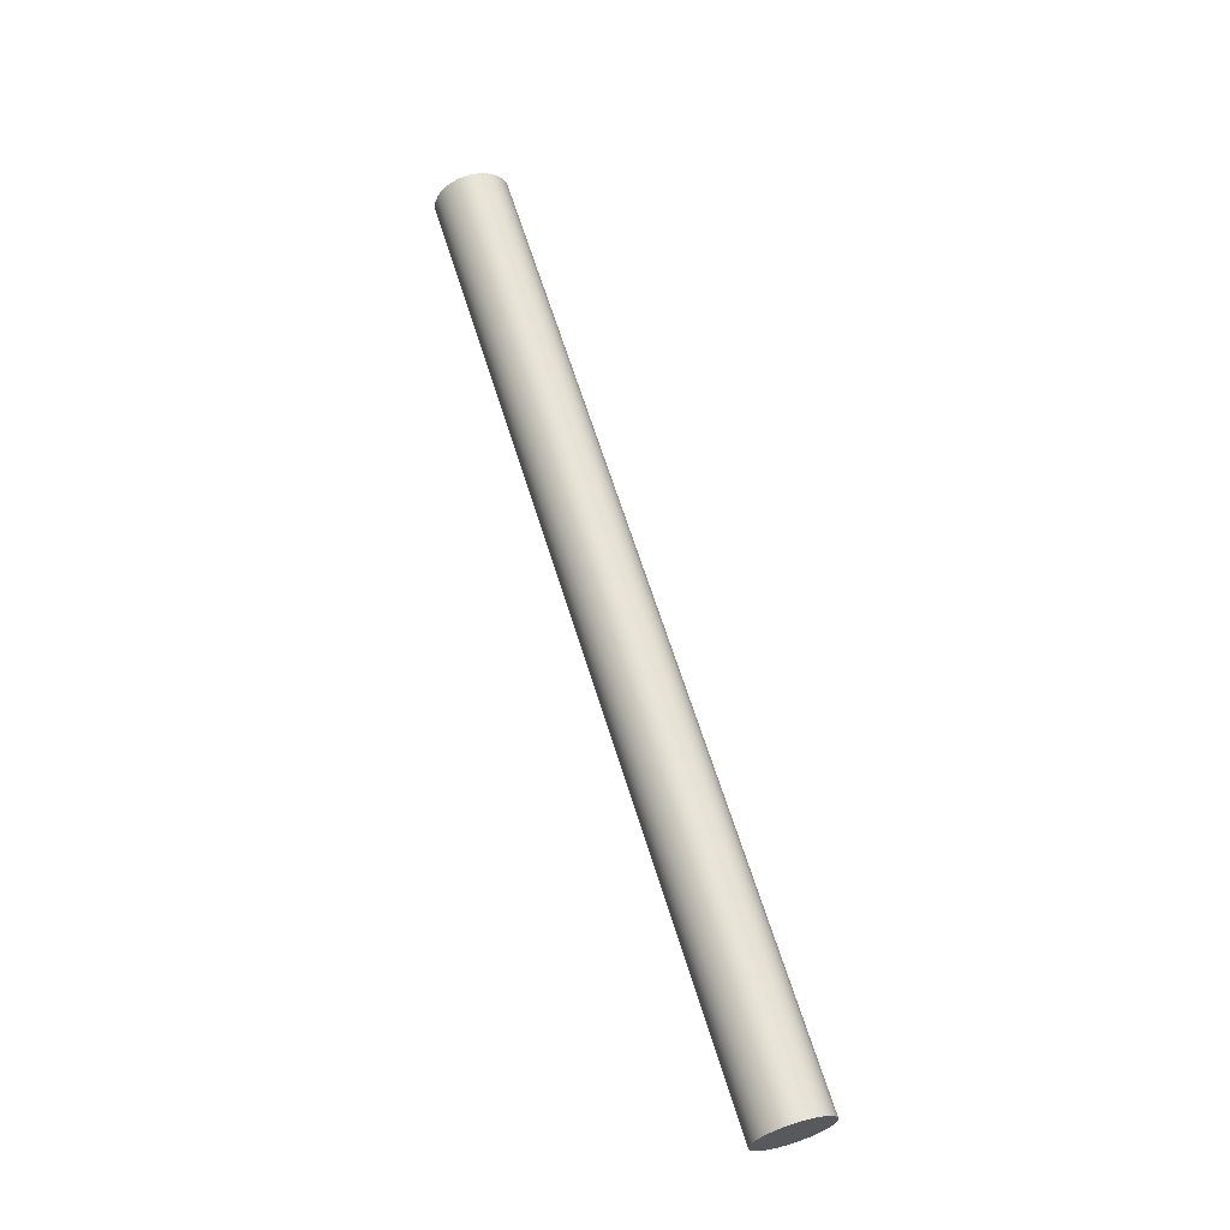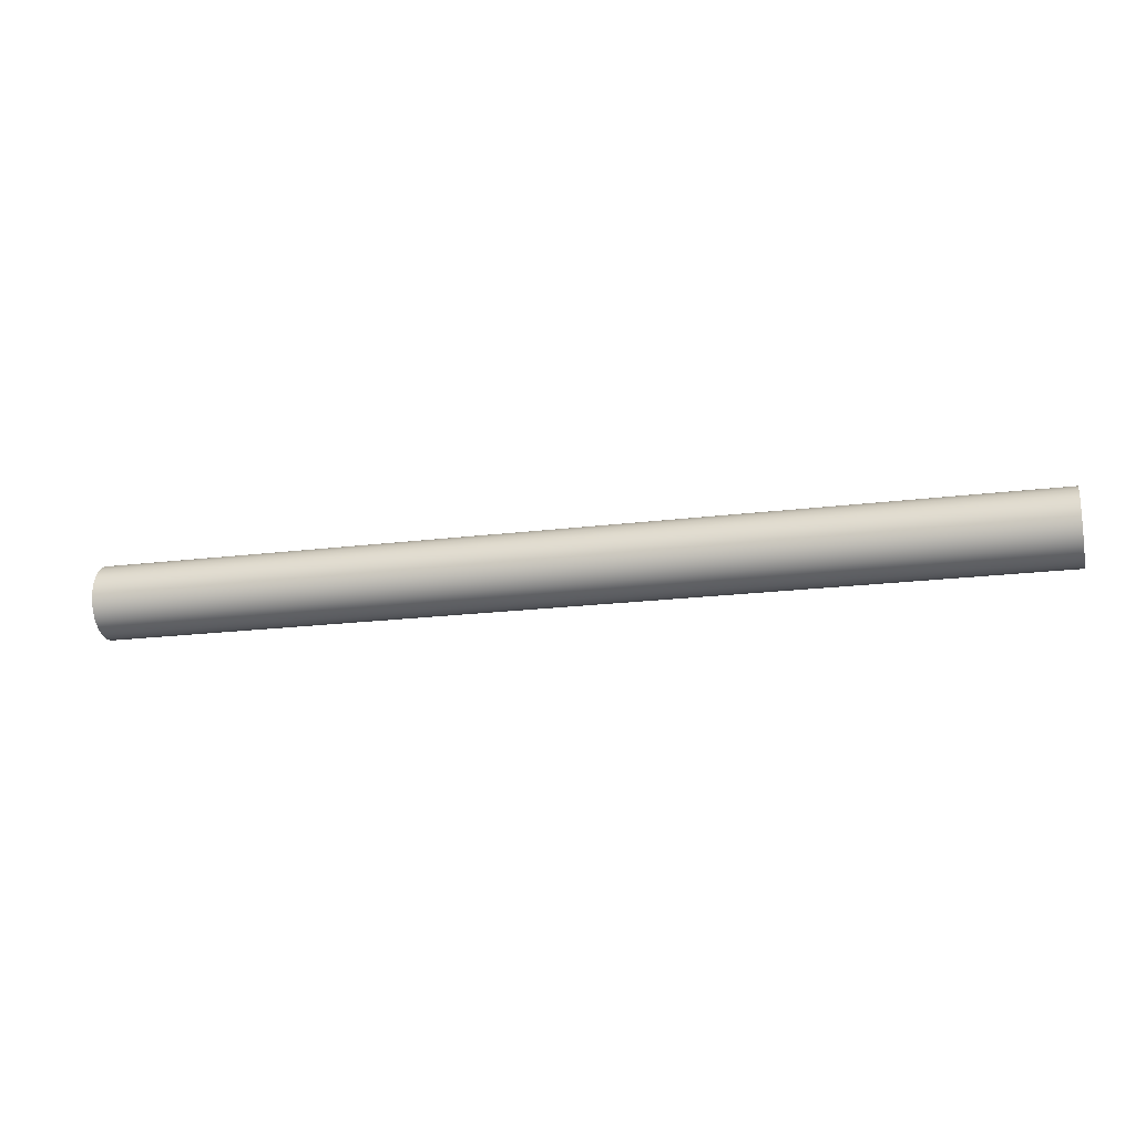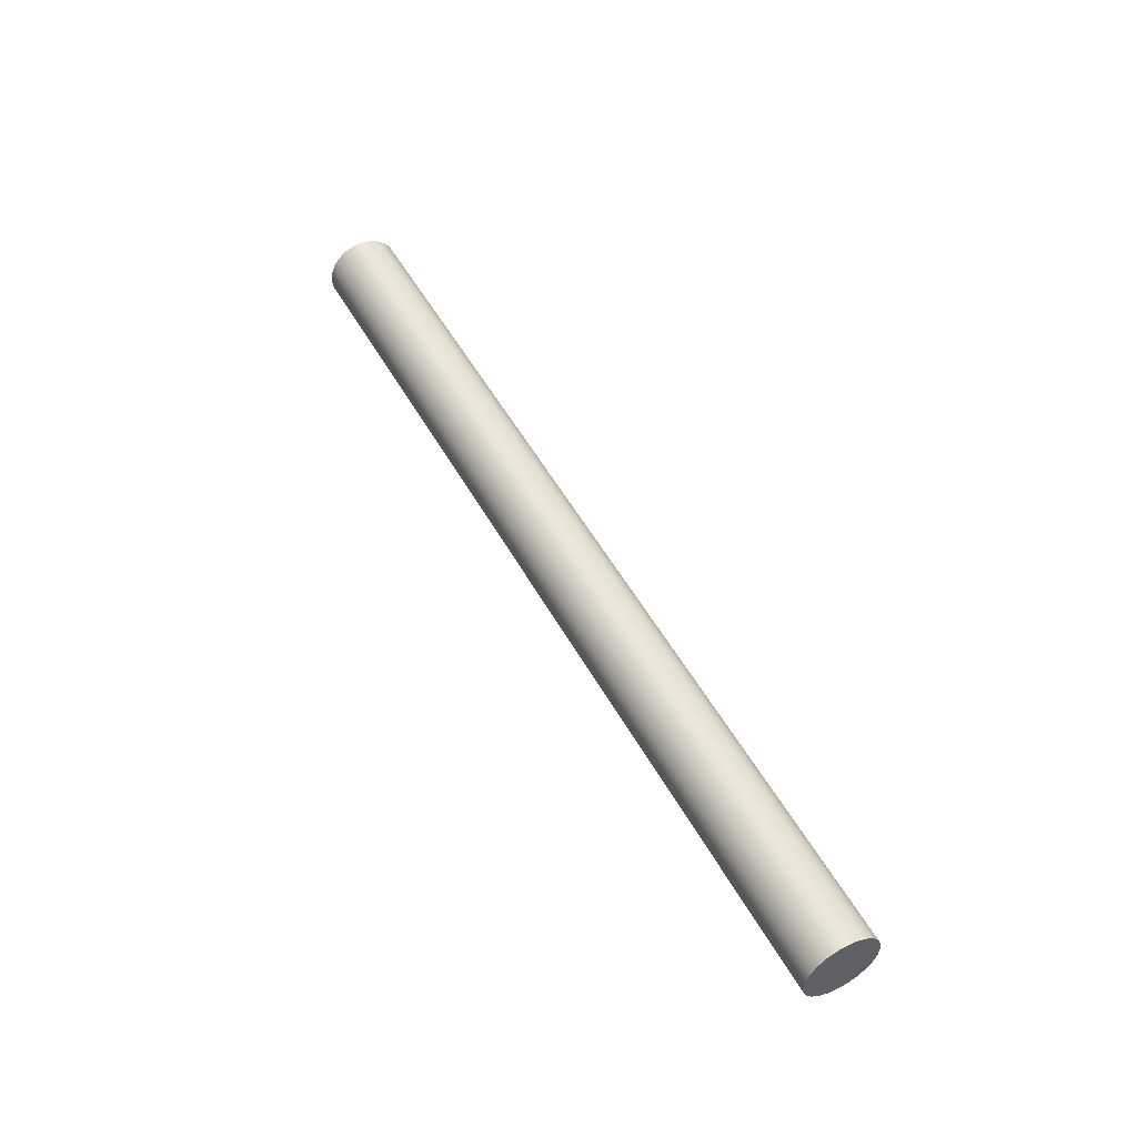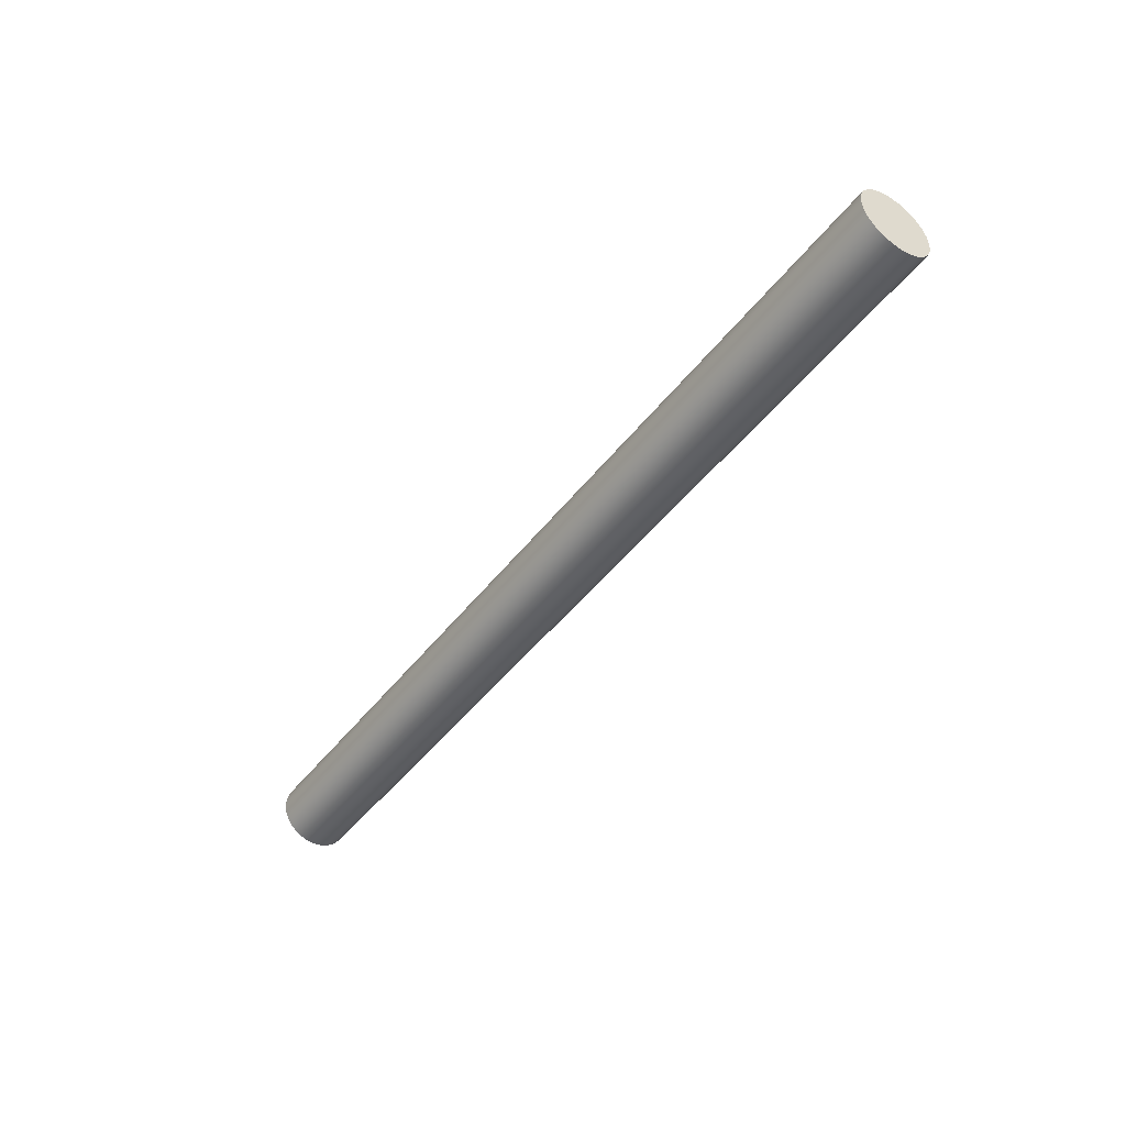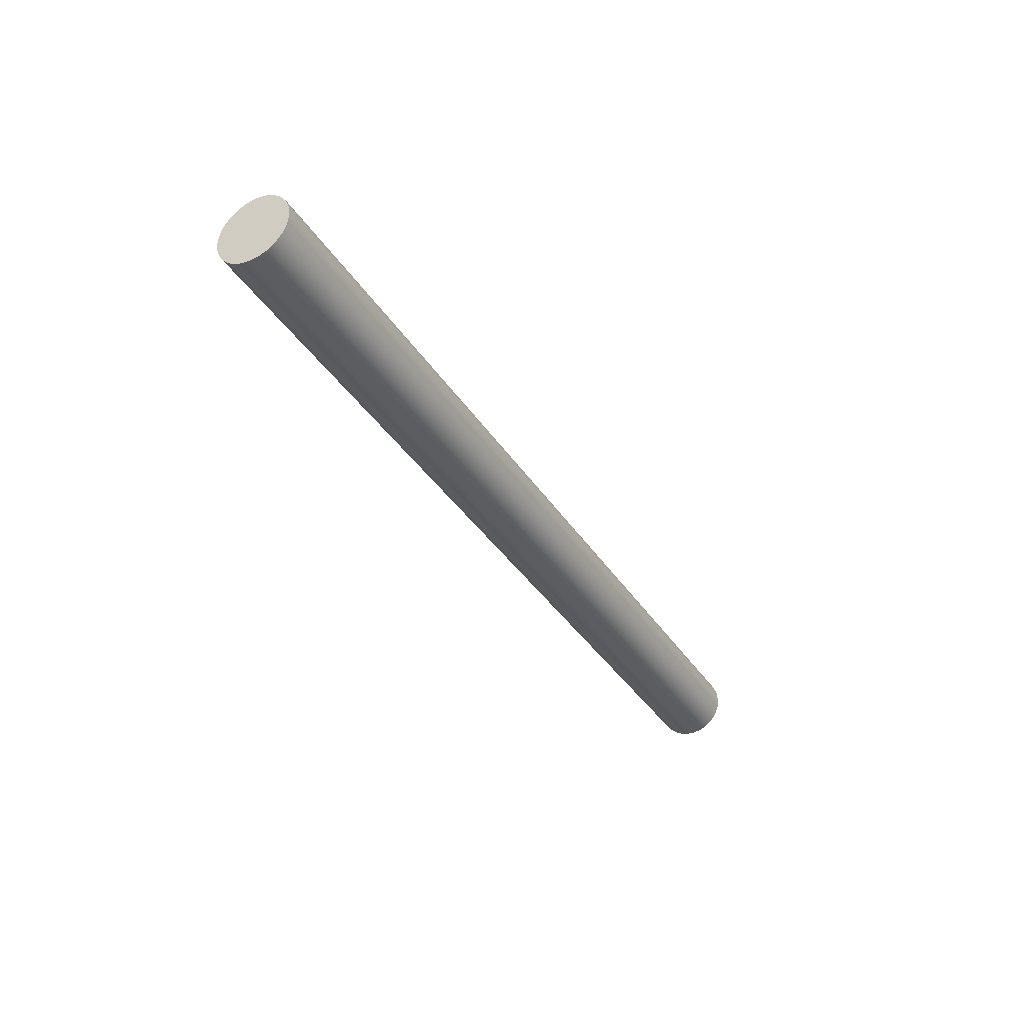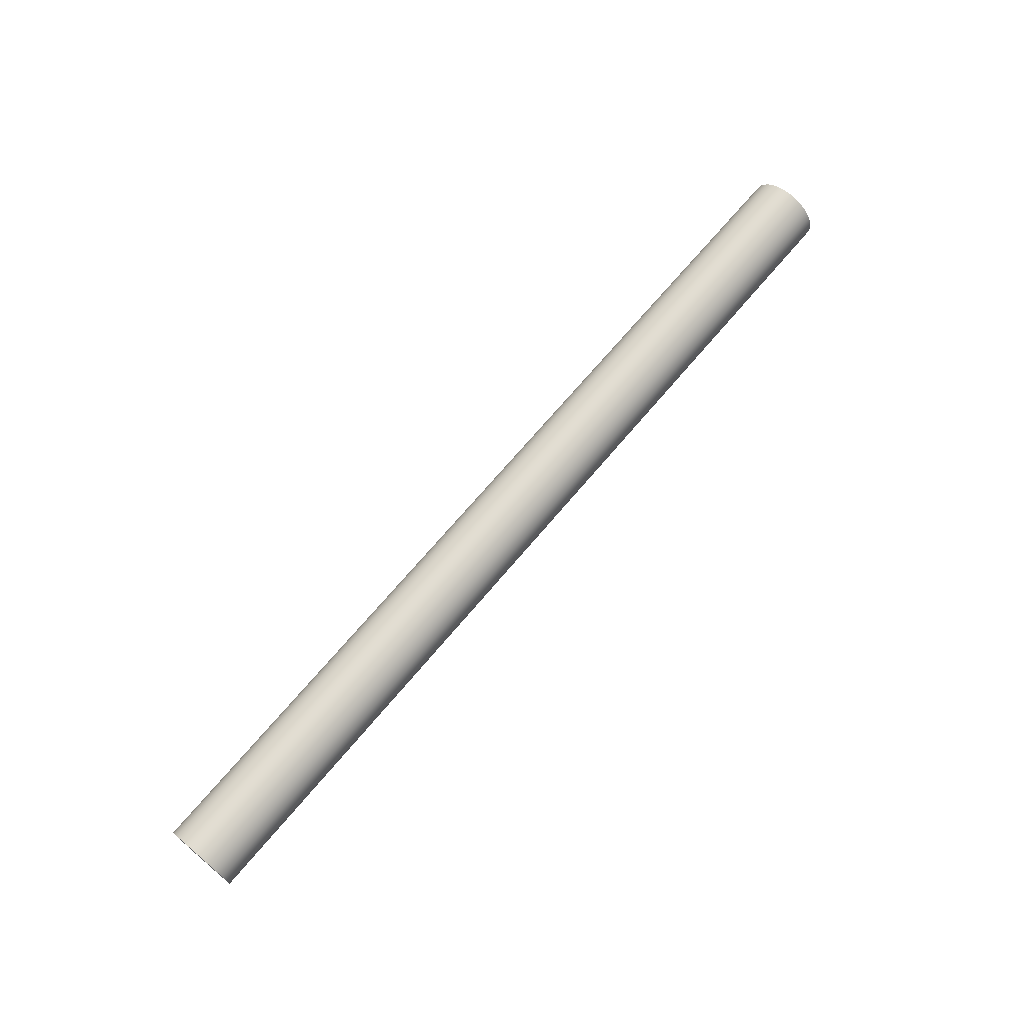
<metadata>
{"format":"obj","ext":"obj","renderer":"f3d","projection":"perspective","resolution":1024,"background":"white","views":[{"elev":63.4,"azim":-107.1,"up":"+Y"},{"elev":-18.9,"azim":-166.4,"up":"+Z"},{"elev":50.9,"azim":-118.0,"up":"+Z"},{"elev":-45.7,"azim":-125.0,"up":"+Y"},{"elev":-35.5,"azim":118.0,"up":"+Y"},{"elev":69.8,"azim":-49.9,"up":"+Y"}]}
</metadata>
<code>
g body_1
v -0.04305 0.0015 0.0054
v -0.04305 0.000776 0.005594
v -0.04305 0.00085 0.005775
v -0.04305 0.00097 0.00593
v -0.04305 0.001125 0.00605
v -0.04305 0.001306 0.006124
v -0.04305 0.0015 0.00615
v -0.04305 0.001694 0.006124
v -0.04305 0.001875 0.00605
v -0.04305 0.00203 0.00593
v -0.04305 0.00215 0.005775
v -0.04305 0.002224 0.005594
v -0.04305 0.00225 0.0054
v -0.04305 0.002224 0.005206
v -0.04305 0.00215 0.005025
v -0.04305 0.00203 0.00487
v -0.04305 0.001875 0.00475
v -0.04305 0.001694 0.004676
v -0.04305 0.0015 0.00465
v -0.04305 0.001306 0.004676
v -0.04305 0.001125 0.00475
v -0.04305 0.00097 0.00487
v -0.04305 0.00085 0.005025
v -0.04305 0.000776 0.005206
v -0.04305 0.00075 0.0054
v -0.04305 0.00225 0.0054
v -0.02405 0.00225 0.0054
v -0.02405 0.002224 0.005206
v -0.04305 0.002224 0.005206
v -0.02405 0.00215 0.005025
v -0.04305 0.00215 0.005025
v -0.02405 0.00203 0.00487
v -0.04305 0.00203 0.00487
v -0.02405 0.001875 0.00475
v -0.04305 0.001875 0.00475
v -0.02405 0.001694 0.004676
v -0.04305 0.001694 0.004676
v -0.02405 0.0015 0.00465
v -0.04305 0.0015 0.00465
v -0.02405 0.001306 0.004676
v -0.04305 0.001306 0.004676
v -0.02405 0.001125 0.00475
v -0.04305 0.001125 0.00475
v -0.02405 0.00097 0.00487
v -0.04305 0.00097 0.00487
v -0.02405 0.00085 0.005025
v -0.04305 0.00085 0.005025
v -0.02405 0.000776 0.005206
v -0.04305 0.000776 0.005206
v -0.02405 0.00075 0.0054
v -0.04305 0.00075 0.0054
v -0.02405 0.000776 0.005594
v -0.04305 0.000776 0.005594
v -0.02405 0.00085 0.005775
v -0.04305 0.00085 0.005775
v -0.02405 0.00097 0.00593
v -0.04305 0.00097 0.00593
v -0.02405 0.001125 0.00605
v -0.04305 0.001125 0.00605
v -0.02405 0.001306 0.006124
v -0.04305 0.001306 0.006124
v -0.02405 0.0015 0.00615
v -0.04305 0.0015 0.00615
v -0.02405 0.001694 0.006124
v -0.04305 0.001694 0.006124
v -0.02405 0.001875 0.00605
v -0.04305 0.001875 0.00605
v -0.02405 0.00203 0.00593
v -0.04305 0.00203 0.00593
v -0.02405 0.00215 0.005775
v -0.04305 0.00215 0.005775
v -0.02405 0.002224 0.005594
v -0.04305 0.002224 0.005594
v -0.02405 0.0015 0.0054
v -0.02405 0.000776 0.005206
v -0.02405 0.00085 0.005025
v -0.02405 0.00097 0.00487
v -0.02405 0.001125 0.00475
v -0.02405 0.001306 0.004676
v -0.02405 0.0015 0.00465
v -0.02405 0.001694 0.004676
v -0.02405 0.001875 0.00475
v -0.02405 0.00203 0.00487
v -0.02405 0.00215 0.005025
v -0.02405 0.002224 0.005206
v -0.02405 0.00225 0.0054
v -0.02405 0.002224 0.005594
v -0.02405 0.00215 0.005775
v -0.02405 0.00203 0.00593
v -0.02405 0.001875 0.00605
v -0.02405 0.001694 0.006124
v -0.02405 0.0015 0.00615
v -0.02405 0.001306 0.006124
v -0.02405 0.001125 0.00605
v -0.02405 0.00097 0.00593
v -0.02405 0.00085 0.005775
v -0.02405 0.000776 0.005594
v -0.02405 0.00075 0.0054
f 27 73 72
f 71 72 73
f 69 70 71
f 67 68 69
f 65 66 67
f 63 64 65
f 61 62 63
f 59 60 61
f 57 58 59
f 55 56 57
f 53 54 55
f 51 52 53
f 49 50 51
f 47 48 49
f 45 46 47
f 43 44 45
f 41 42 43
f 39 40 41
f 37 38 39
f 35 36 37
f 33 34 35
f 31 32 33
f 29 30 31
f 26 28 29
f 72 71 70
f 70 69 68
f 68 67 66
f 66 65 64
f 64 63 62
f 62 61 60
f 60 59 58
f 58 57 56
f 56 55 54
f 54 53 52
f 52 51 50
f 50 49 48
f 48 47 46
f 46 45 44
f 44 43 42
f 42 41 40
f 40 39 38
f 38 37 36
f 36 35 34
f 34 33 32
f 32 31 30
f 30 29 28
f 28 26 27
f 73 27 26
f 3 1 2
f 1 3 4
f 1 4 5
f 1 5 6
f 1 6 7
f 1 7 8
f 1 8 9
f 1 9 10
f 1 10 11
f 1 11 12
f 1 12 13
f 1 13 14
f 1 14 15
f 1 15 16
f 1 16 17
f 1 17 18
f 1 18 19
f 1 19 20
f 1 20 21
f 1 21 22
f 1 22 23
f 1 23 24
f 1 24 25
f 1 25 2
f 74 97 98
f 74 96 97
f 74 95 96
f 74 94 95
f 74 93 94
f 74 92 93
f 74 91 92
f 74 90 91
f 74 89 90
f 74 88 89
f 74 87 88
f 74 86 87
f 74 85 86
f 74 84 85
f 74 83 84
f 74 82 83
f 74 81 82
f 74 80 81
f 74 79 80
f 74 78 79
f 74 77 78
f 74 76 77
f 76 74 75
f 74 98 75

</code>
